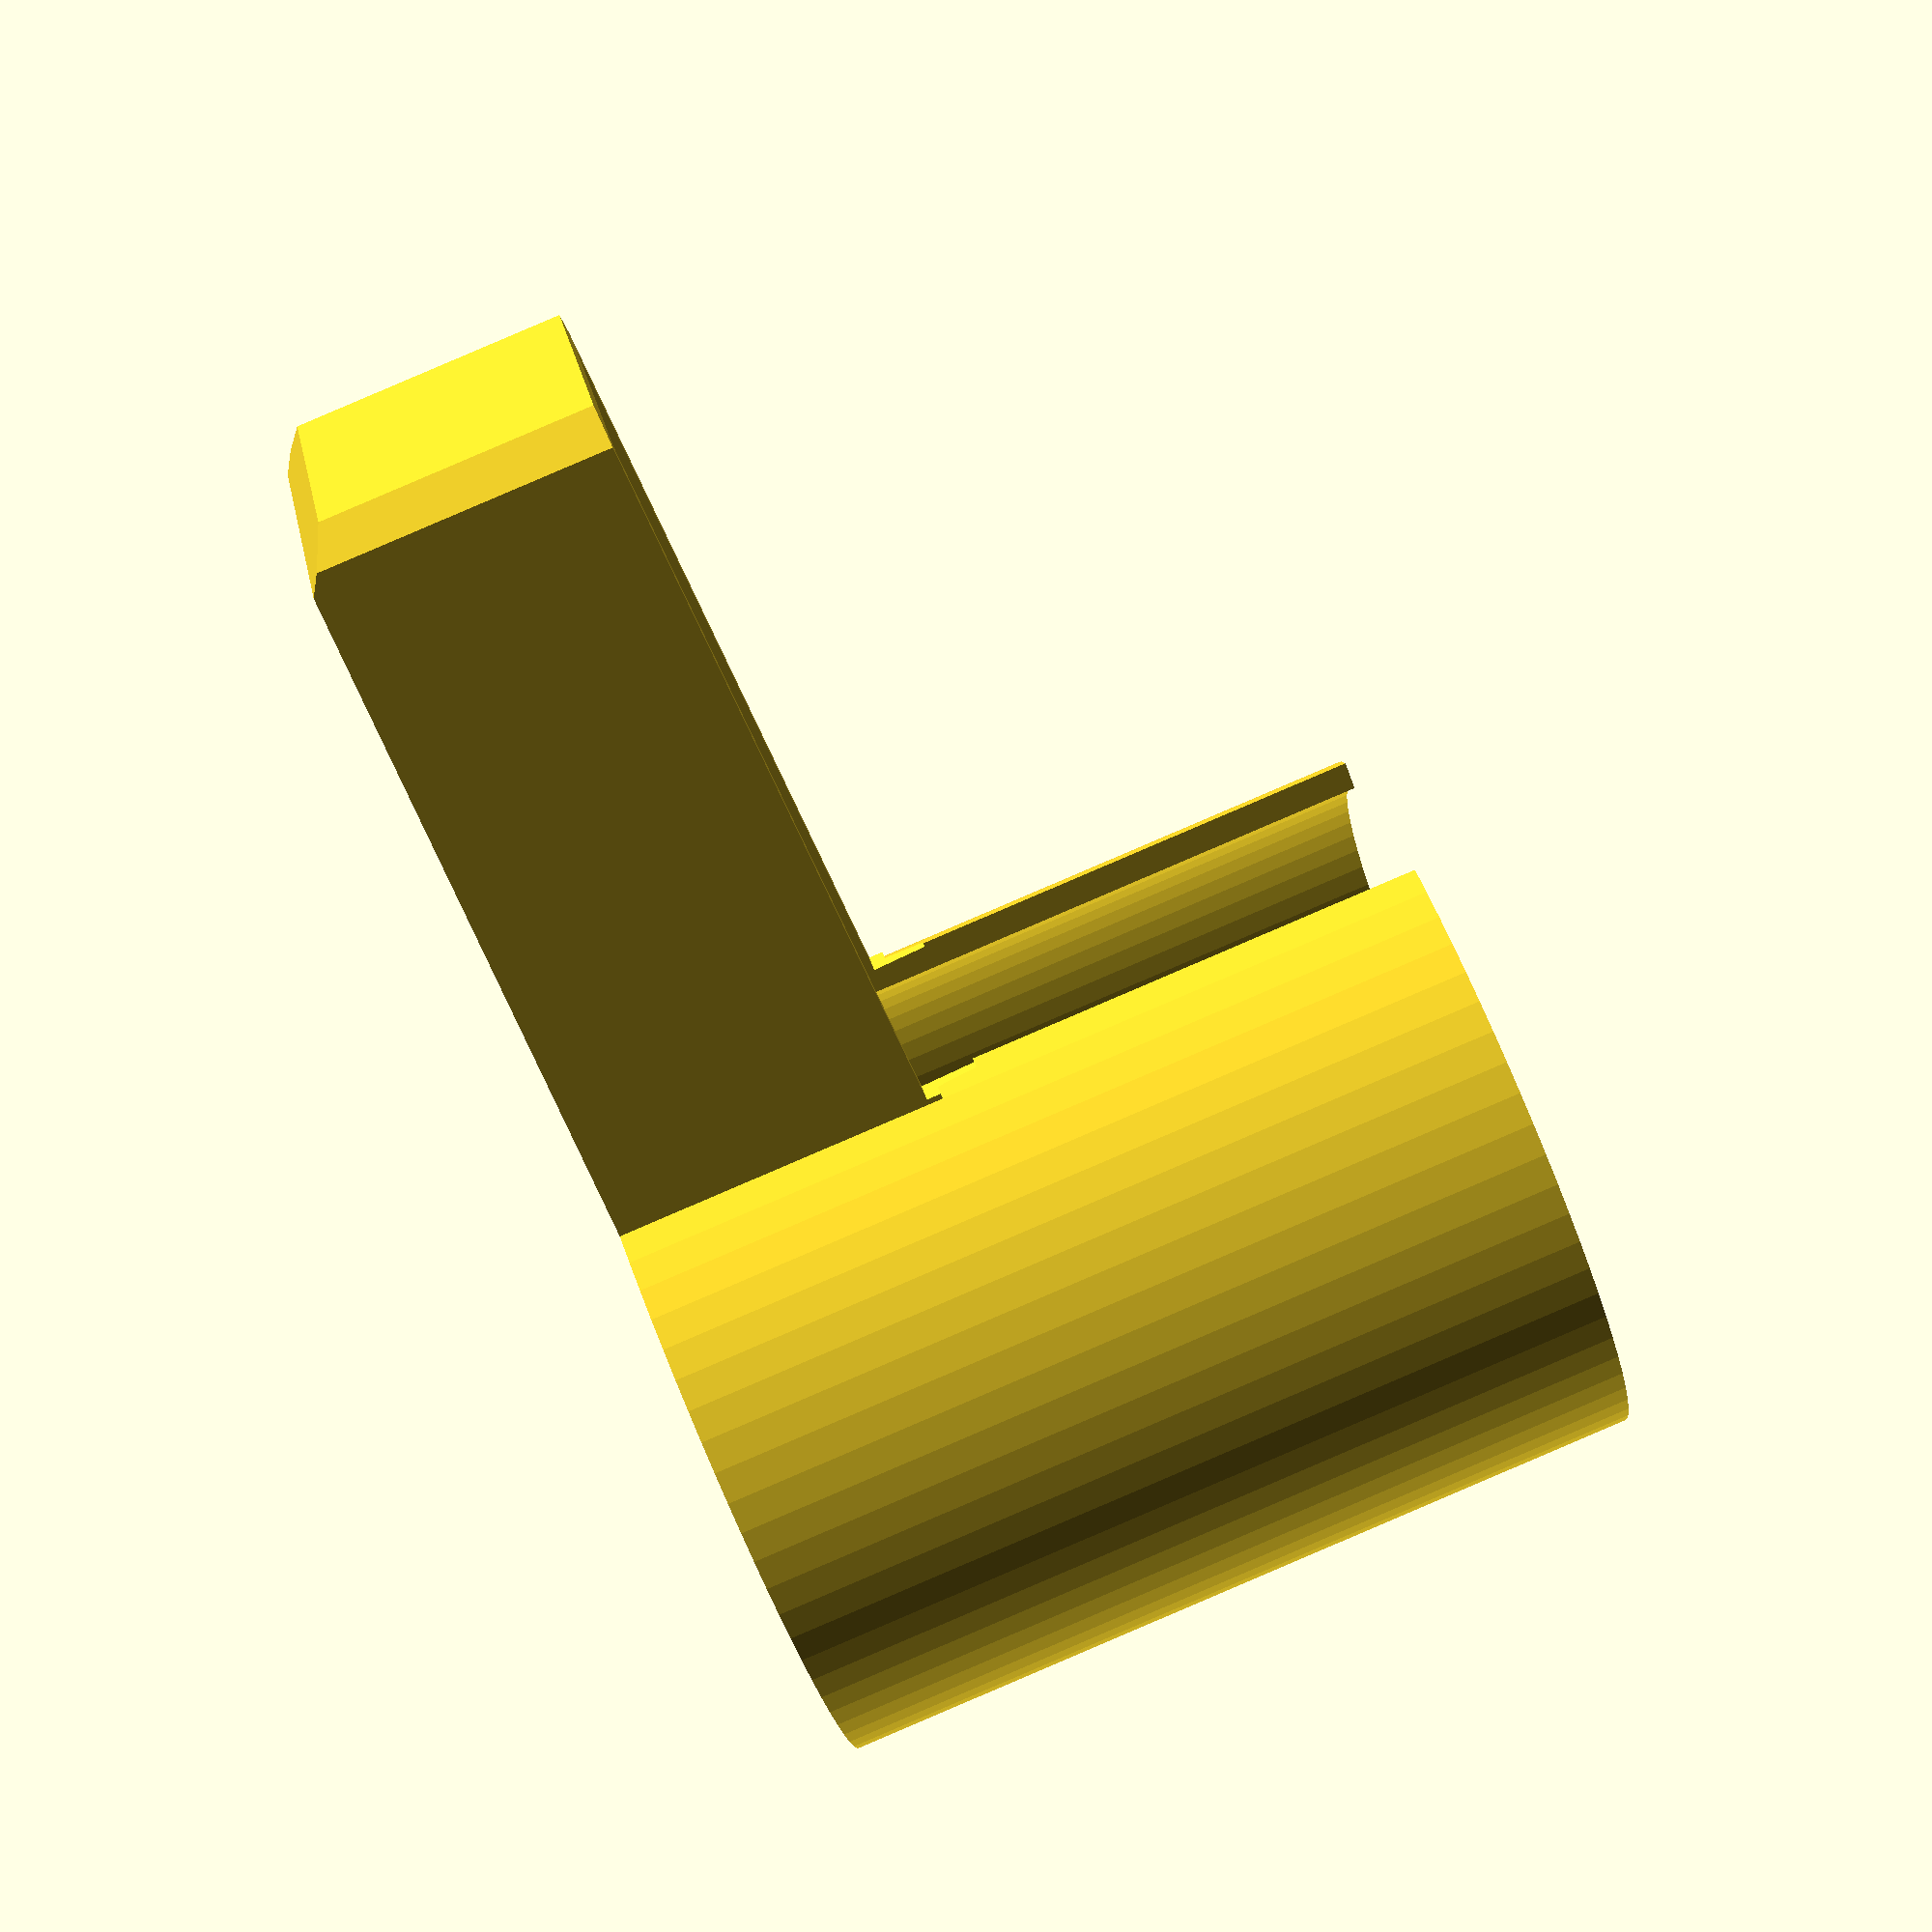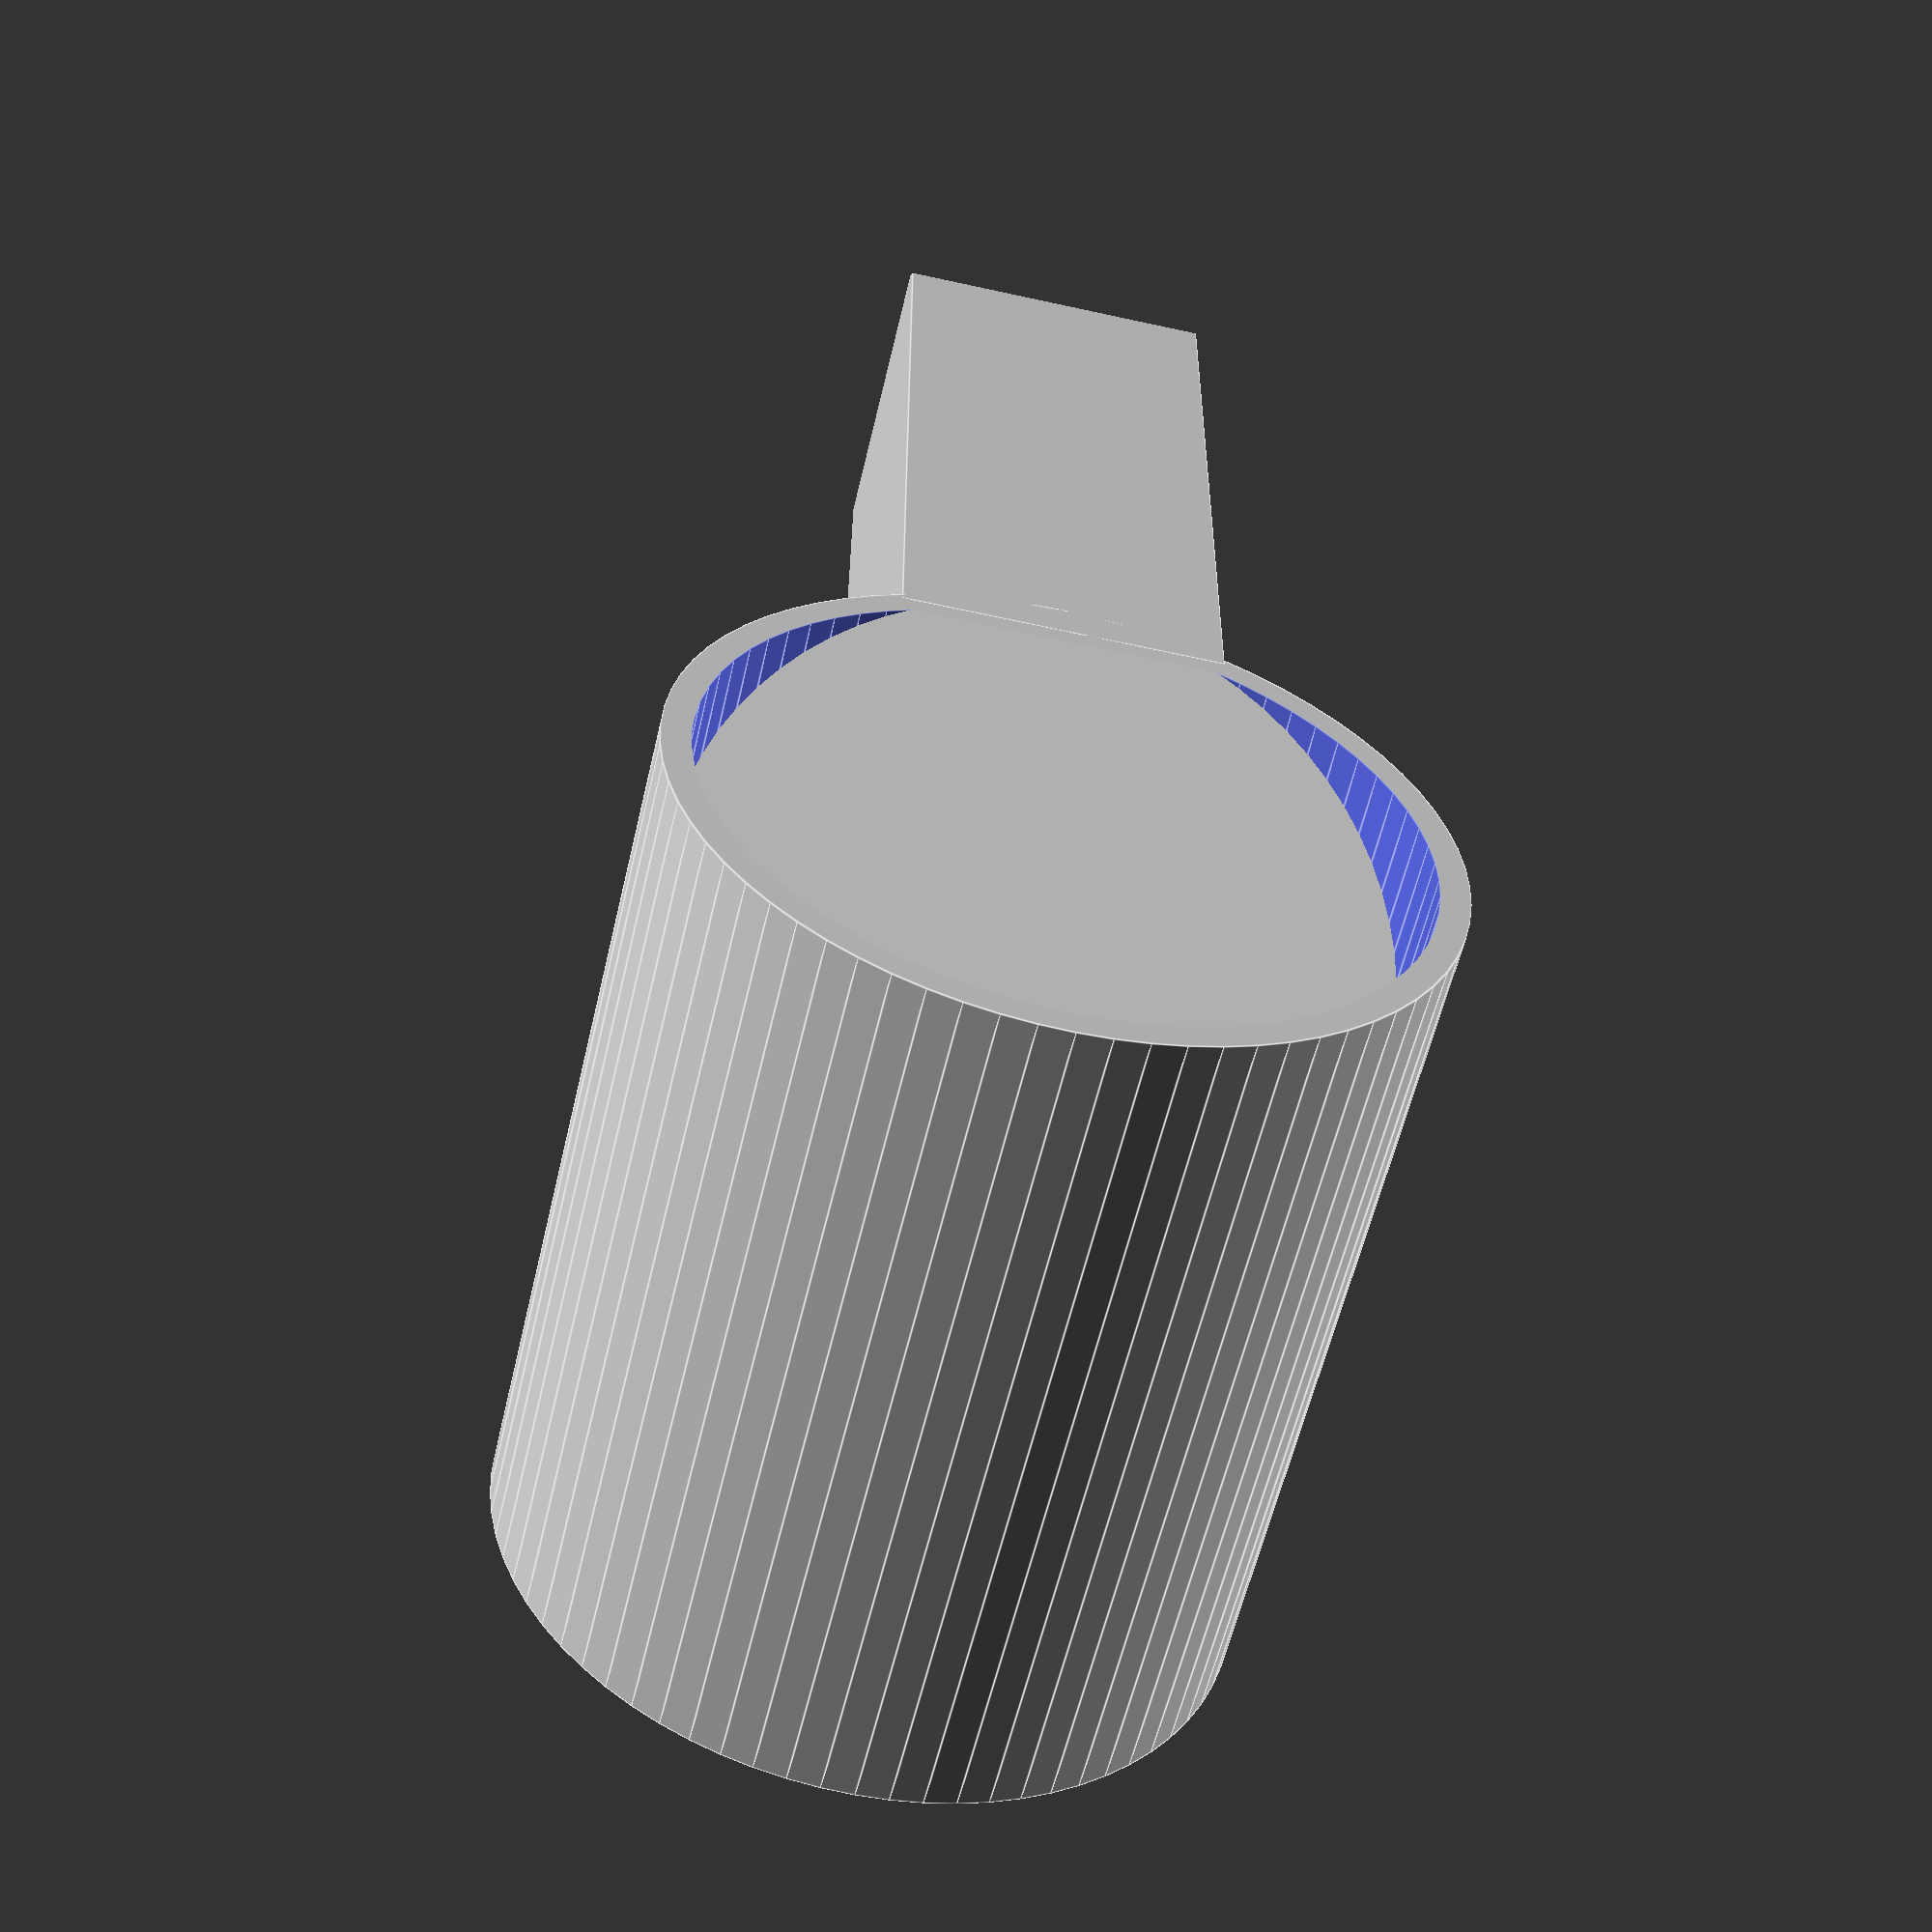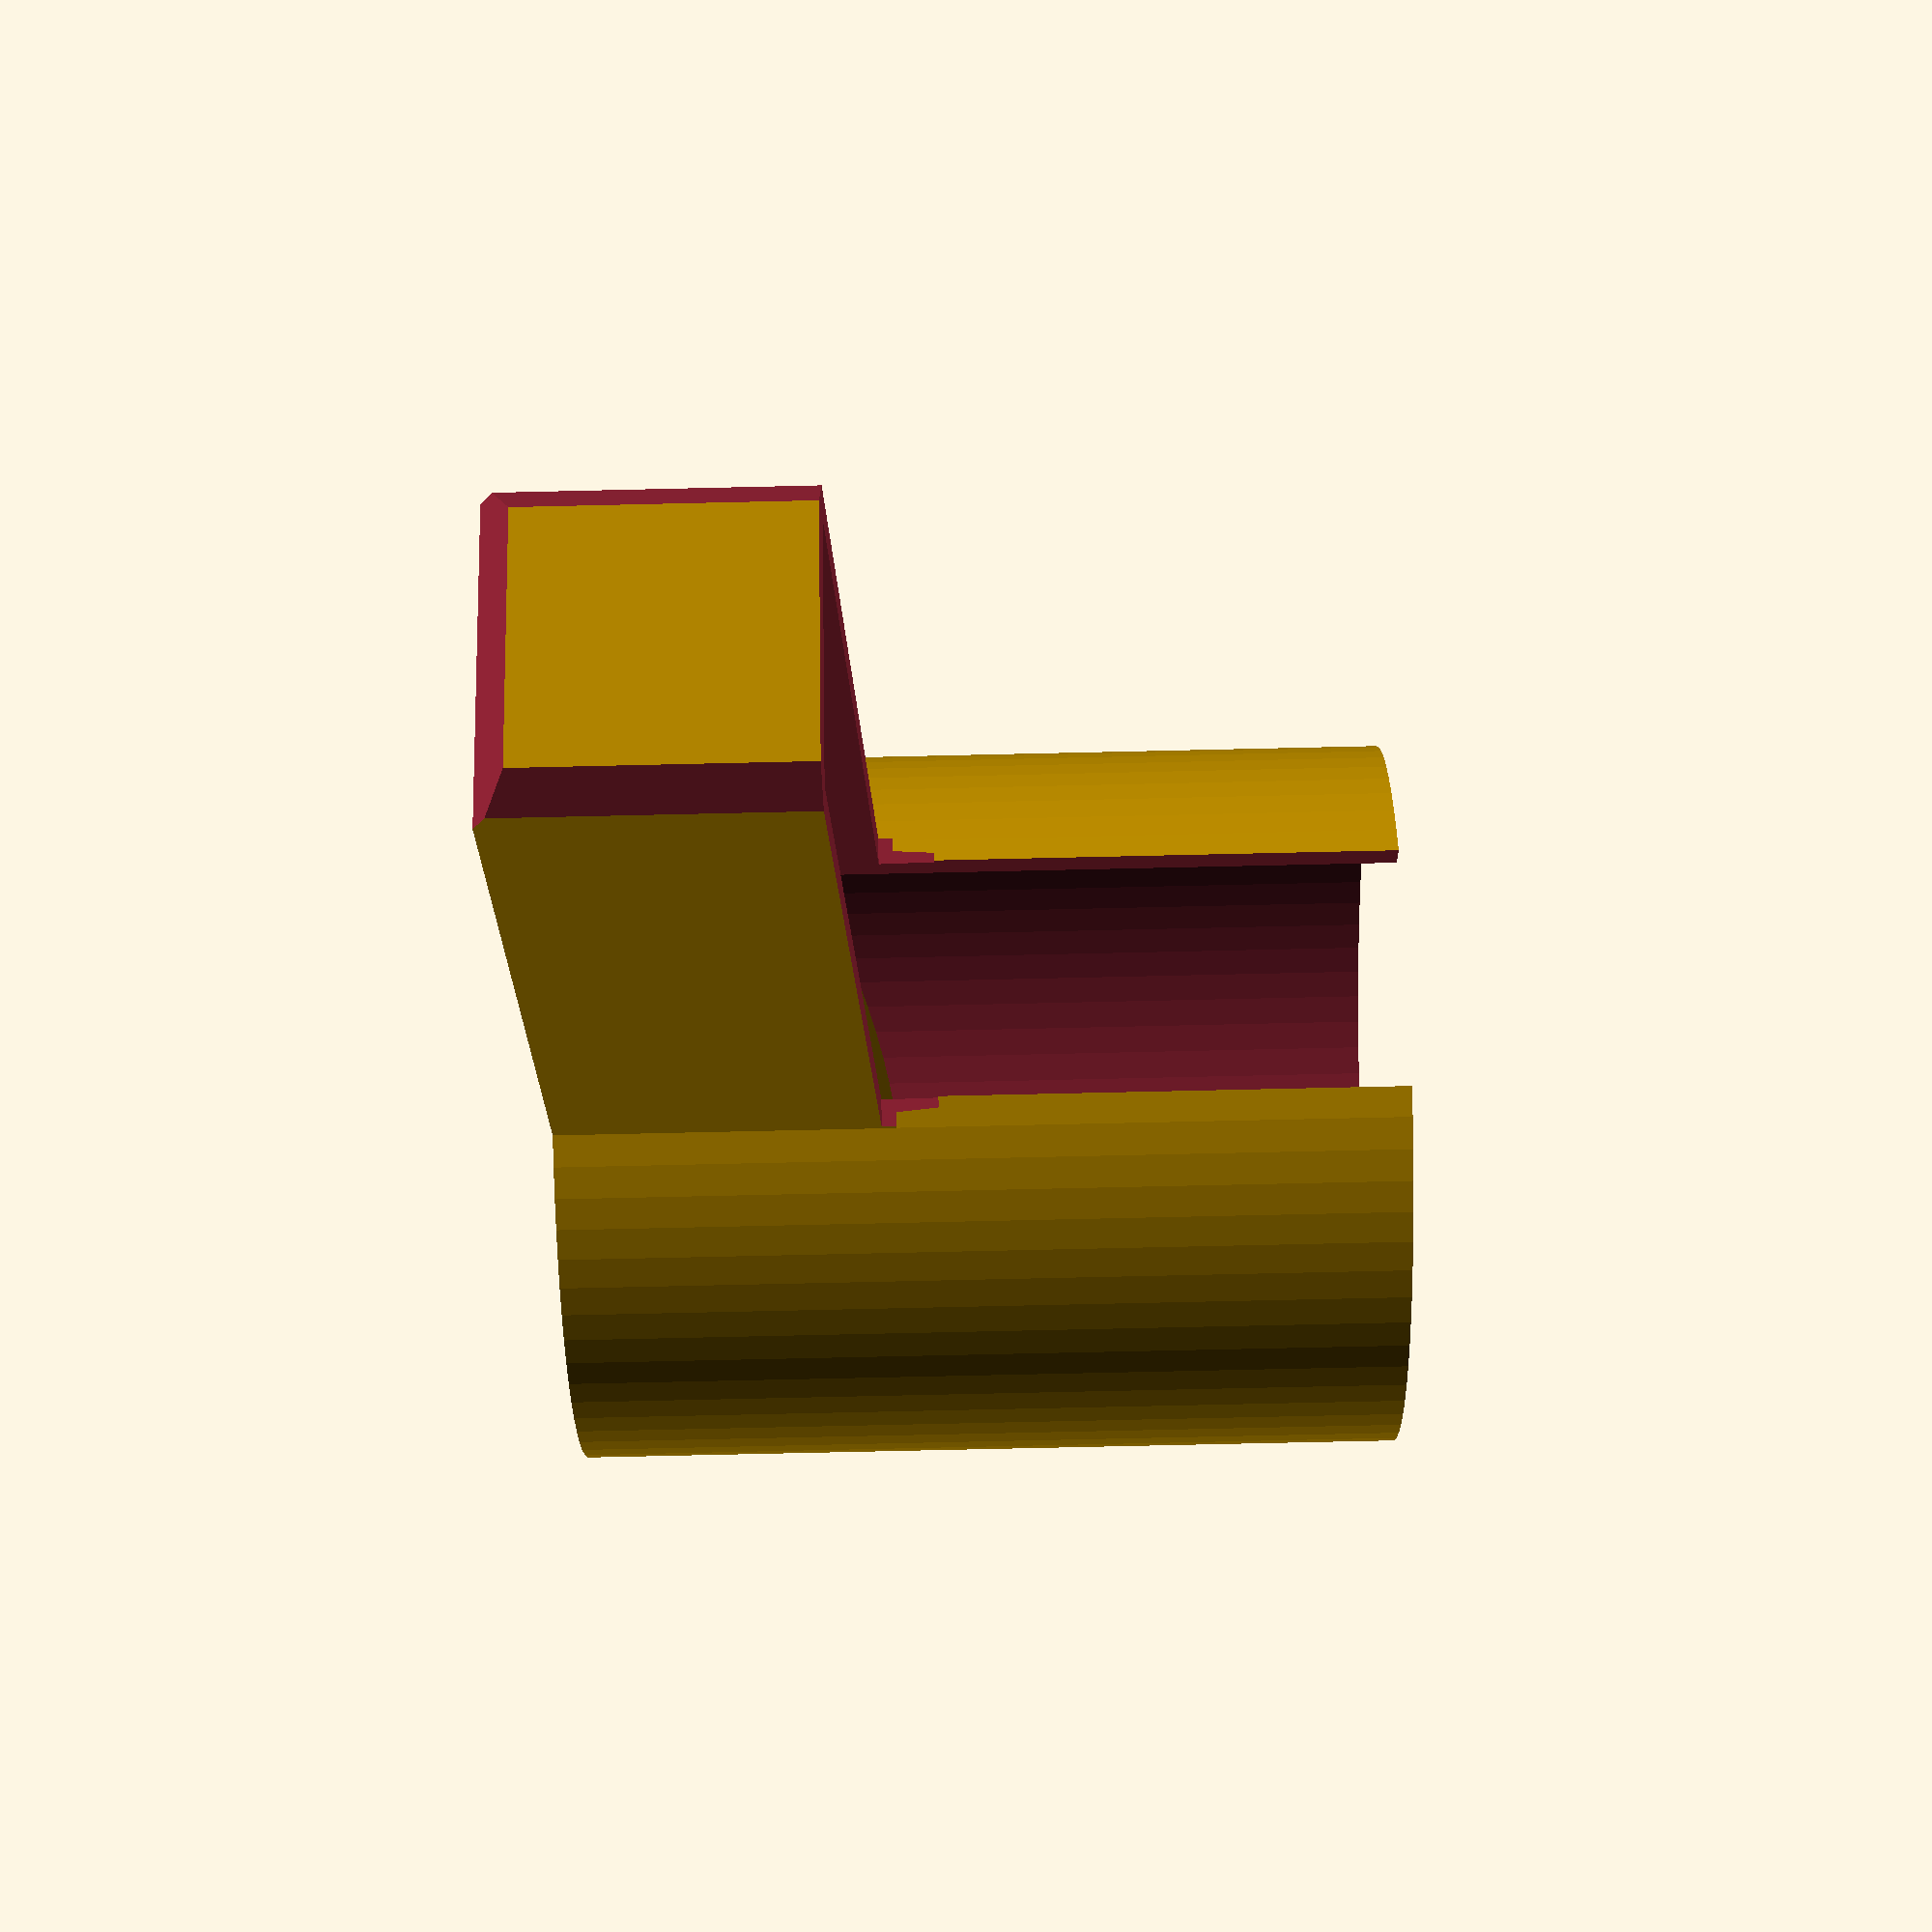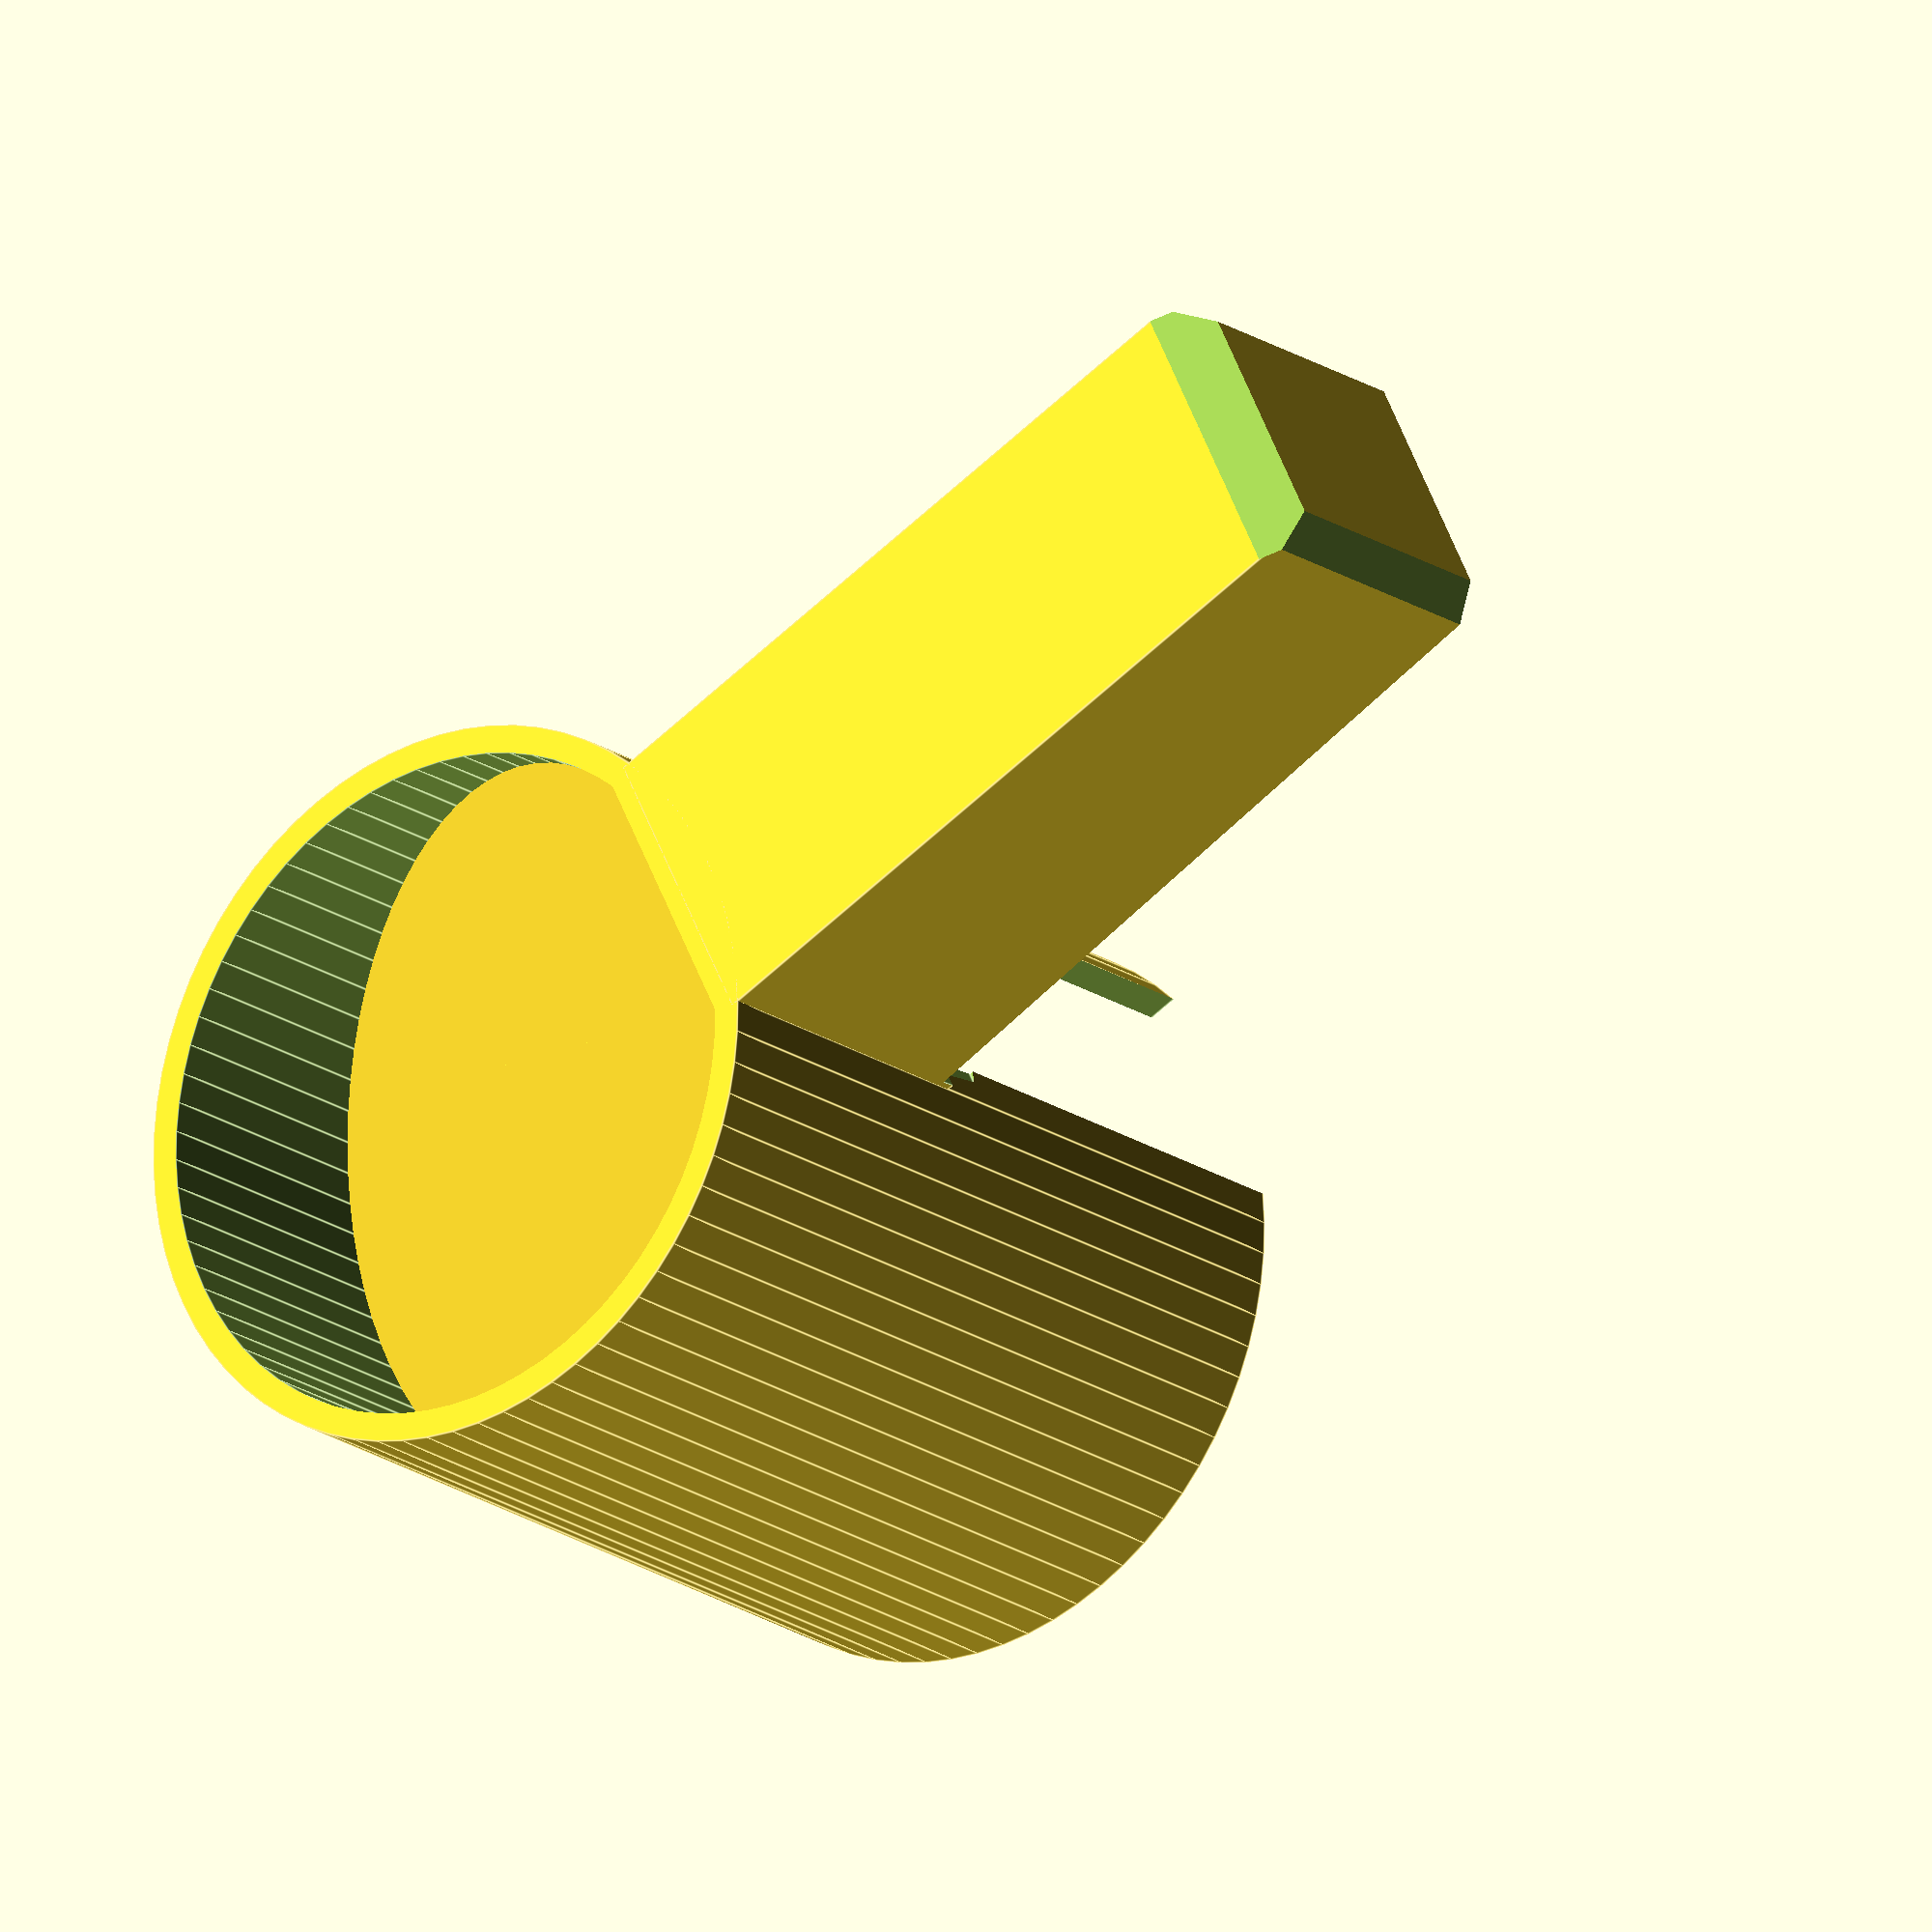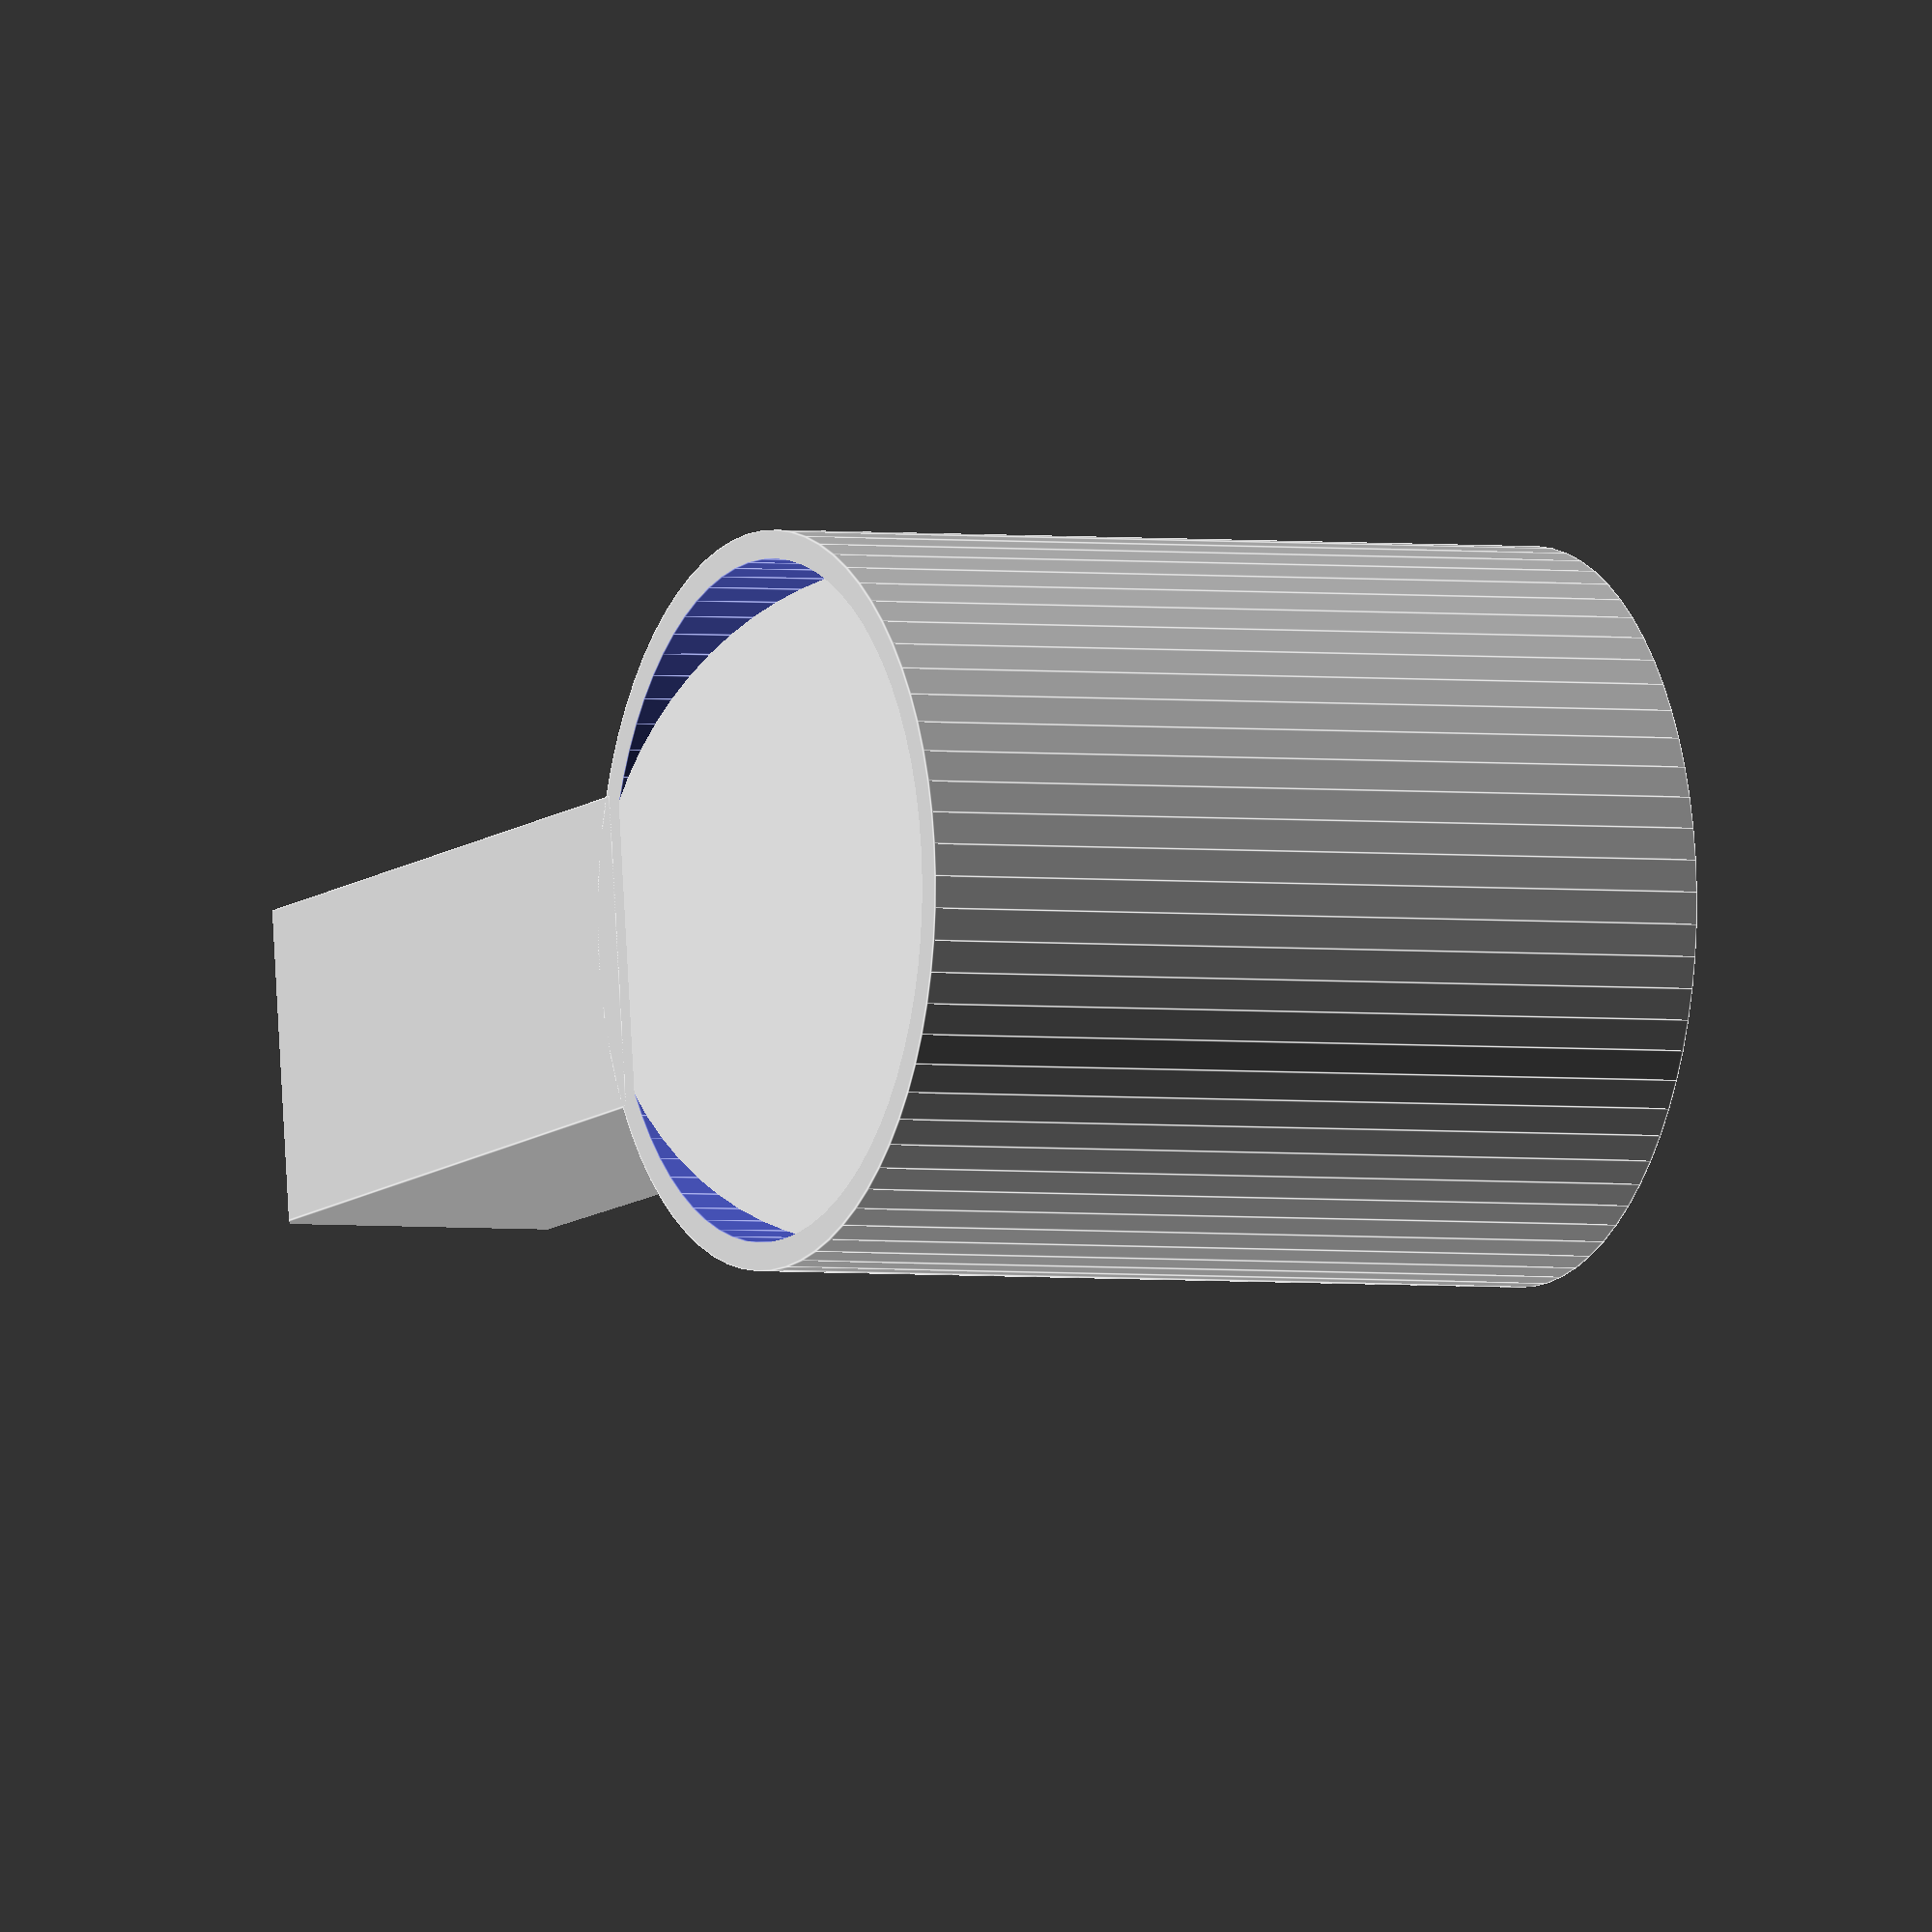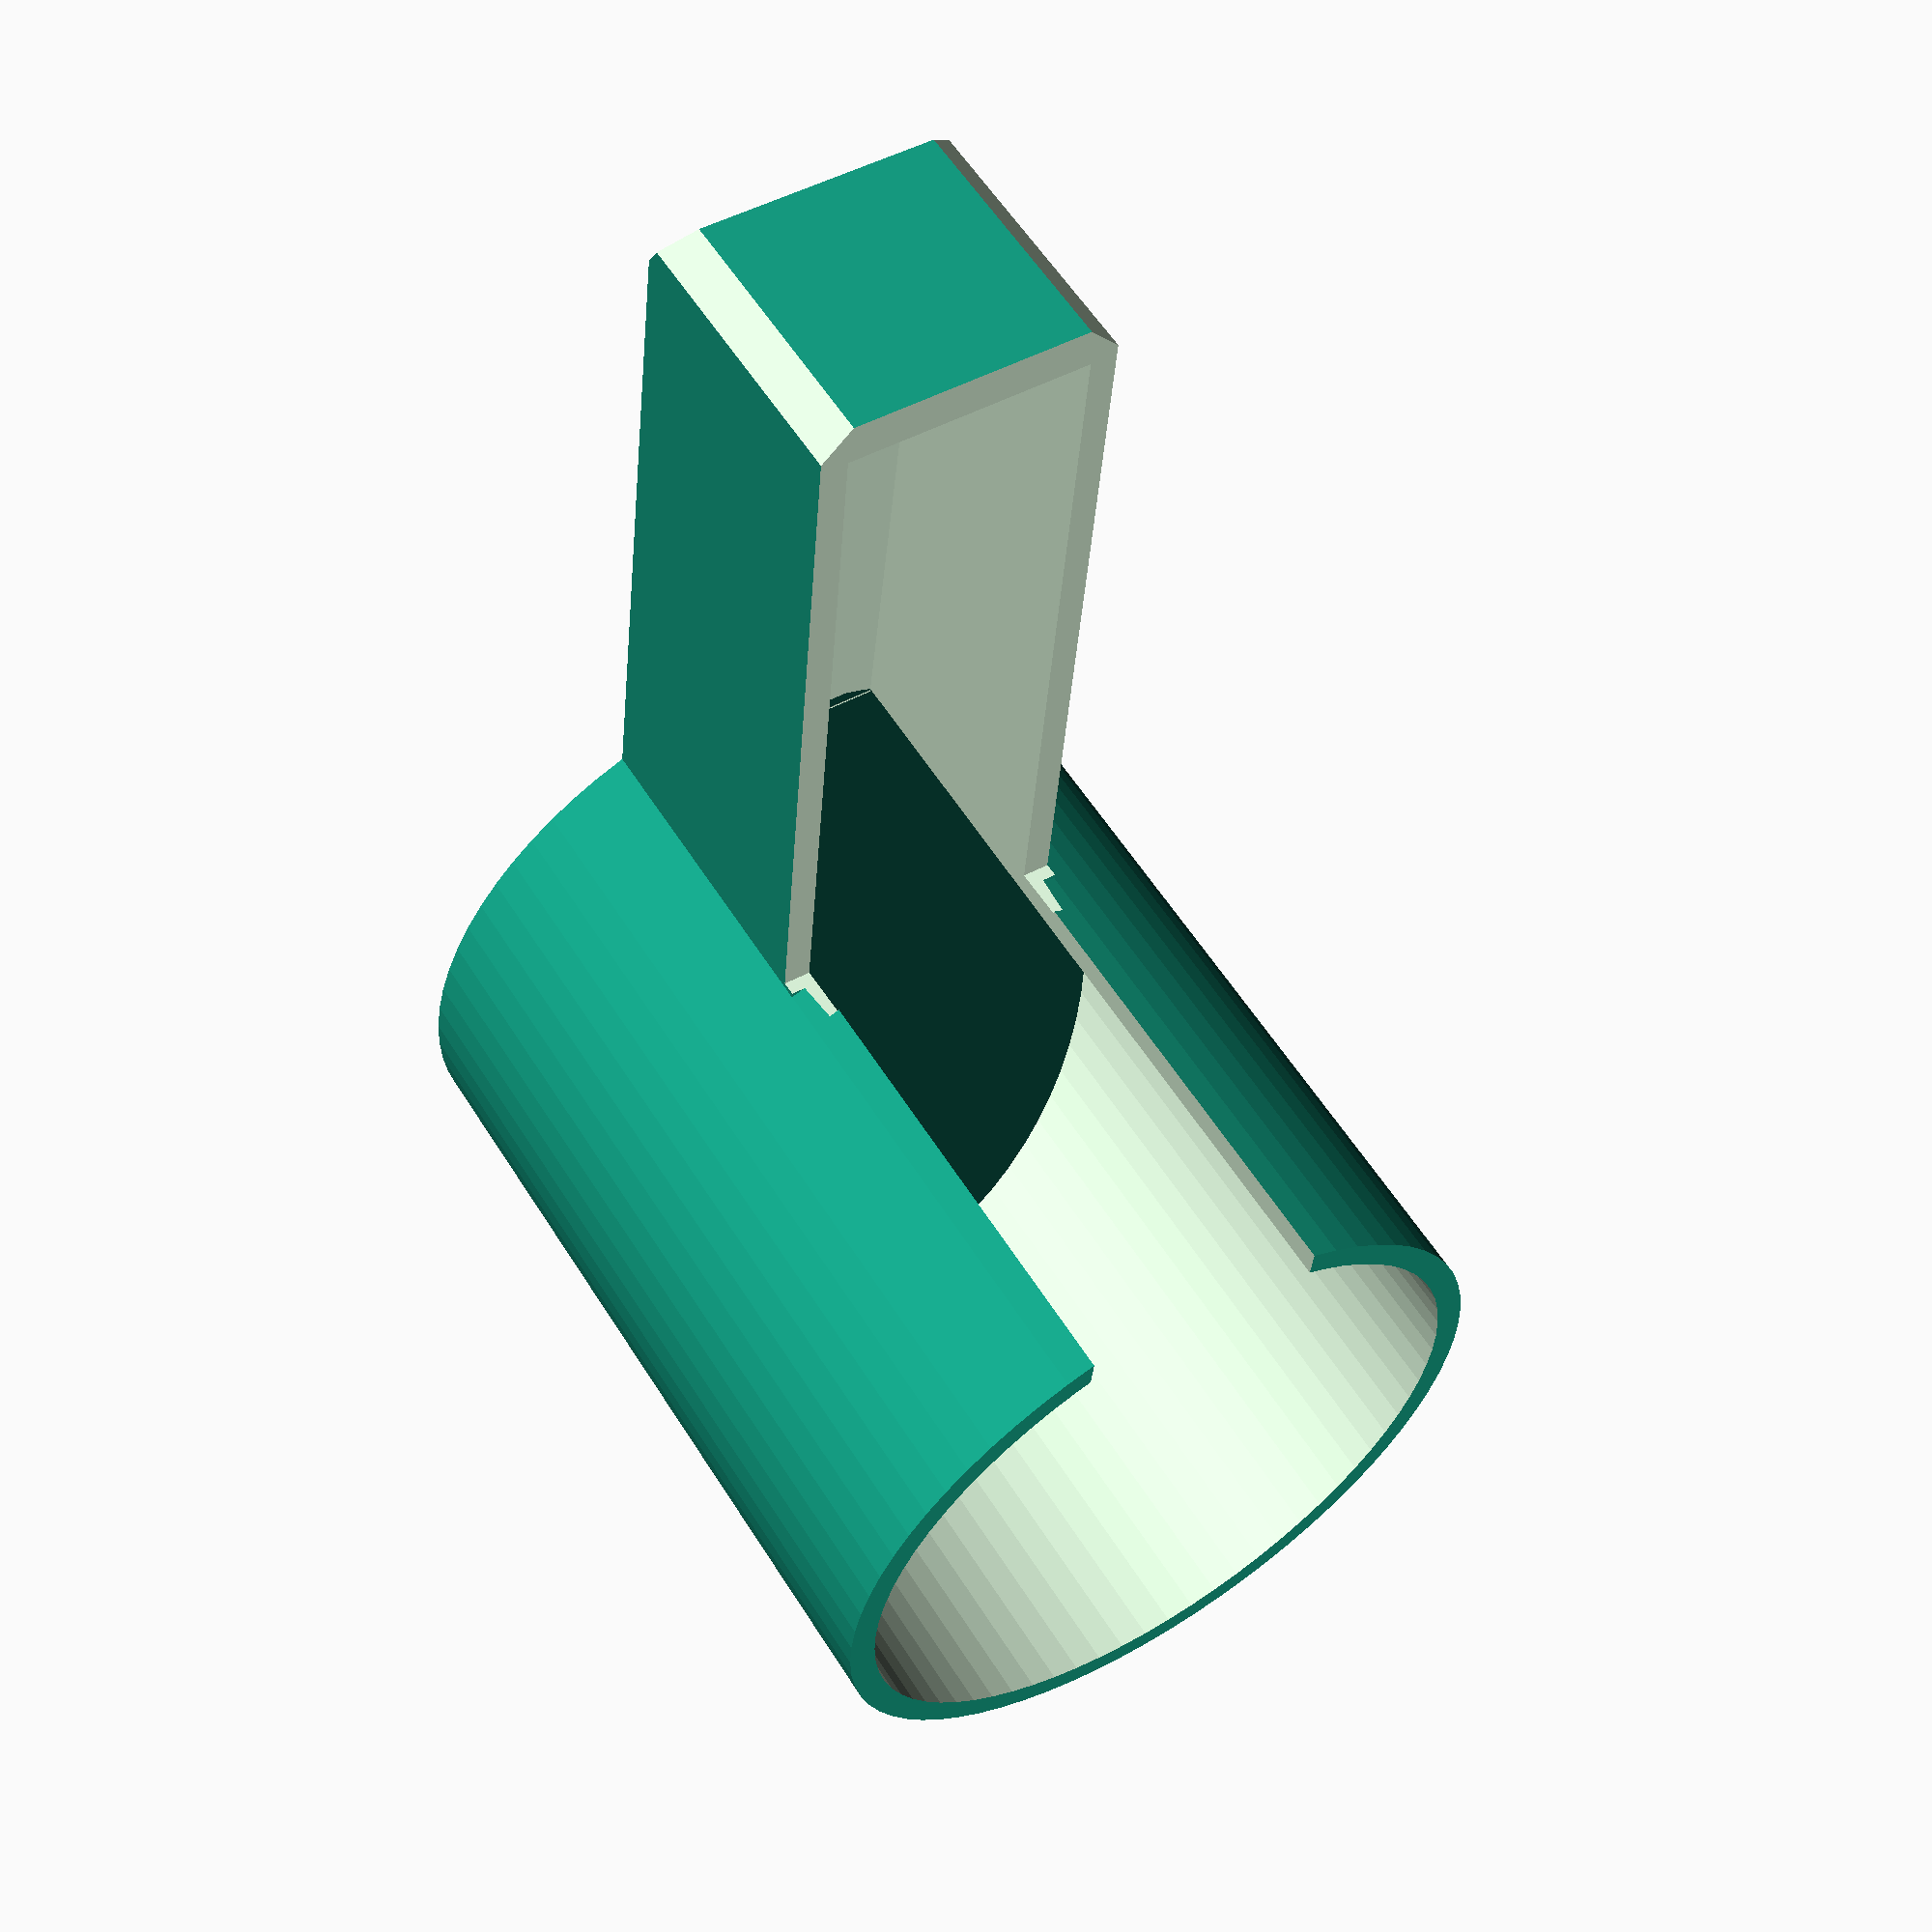
<openscad>
$fa=5; $fs=0.1;

difference(){

union(){

difference(){
    cylinder(h=30, r=13, center=true);
    cylinder(h=30.01, r=12, center=true);
}

intersection(){
    {translate([0, 0, -9.4])
        rotate([0, 25, 0])
        cube([28.7, 26, 1], center=true);}
     
     cylinder(h=30, r=13, center=true);
}

translate([11.5, -5.5, -15])
    cube([28, 11, 12]);
}

translate([11, -4.5, -14])
    cube([27, 9, 11.01]);

translate([13, 0, 5.5])
    cube([5, 9, 19.02], center=true);

translate([40, 0, -14.5])
    rotate([0, -30, 0])
        cube([20,20,1.5], center=true);


translate([12.5+27/2, 0, -3])
    rotate([0, 2, 0])
        cube([28, 11.01, 2], center=true);

translate([40, -6, -9.5]){
    rotate([0, 0, 45])
        cube([3, 3, 11], center=true);
    
    translate([0, 12, 0])
        rotate([0, 0, 45])
            cube([3, 3, 11], center=true);
        
}

}


</openscad>
<views>
elev=91.2 azim=149.9 roll=293.1 proj=p view=solid
elev=237.8 azim=89.8 roll=13.0 proj=p view=edges
elev=253.4 azim=309.4 roll=268.7 proj=p view=solid
elev=19.2 azim=206.2 roll=218.0 proj=o view=edges
elev=182.4 azim=186.7 roll=297.1 proj=o view=edges
elev=302.5 azim=276.1 roll=328.1 proj=p view=wireframe
</views>
